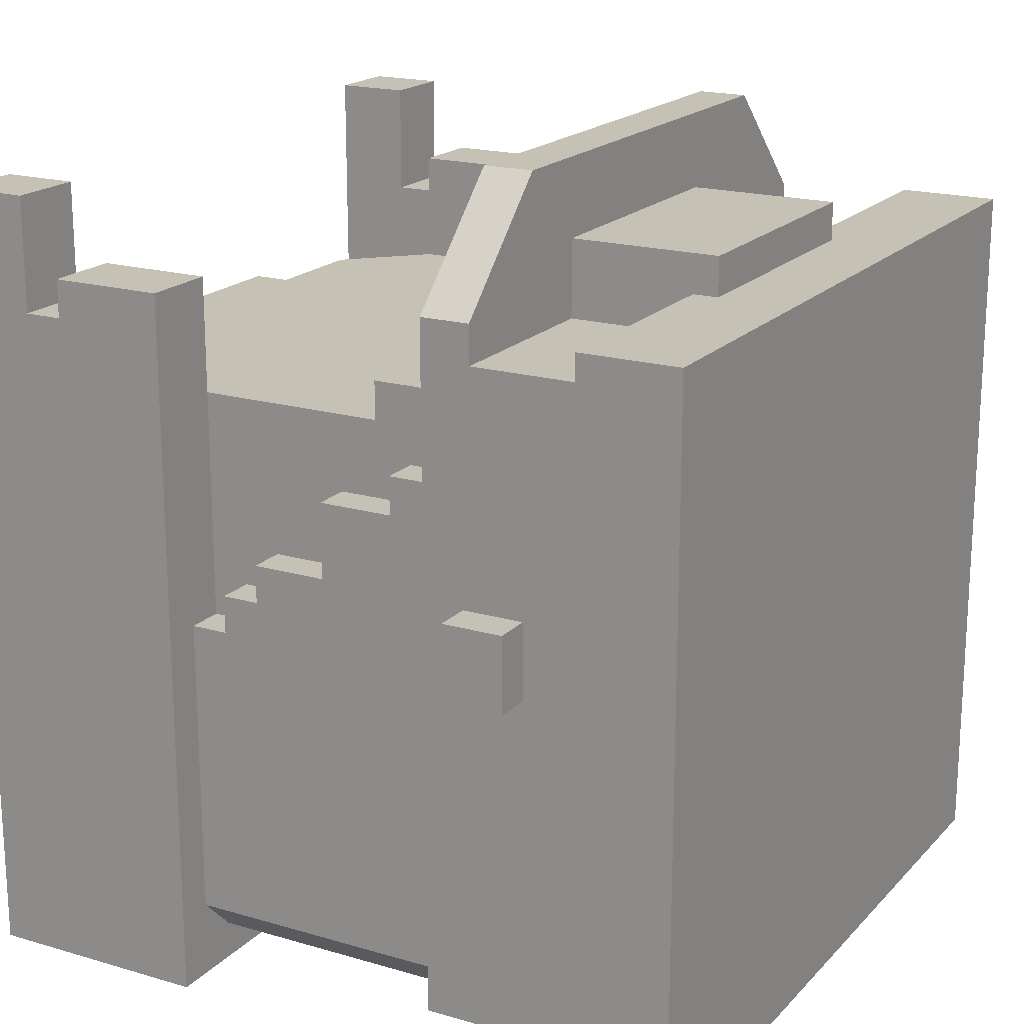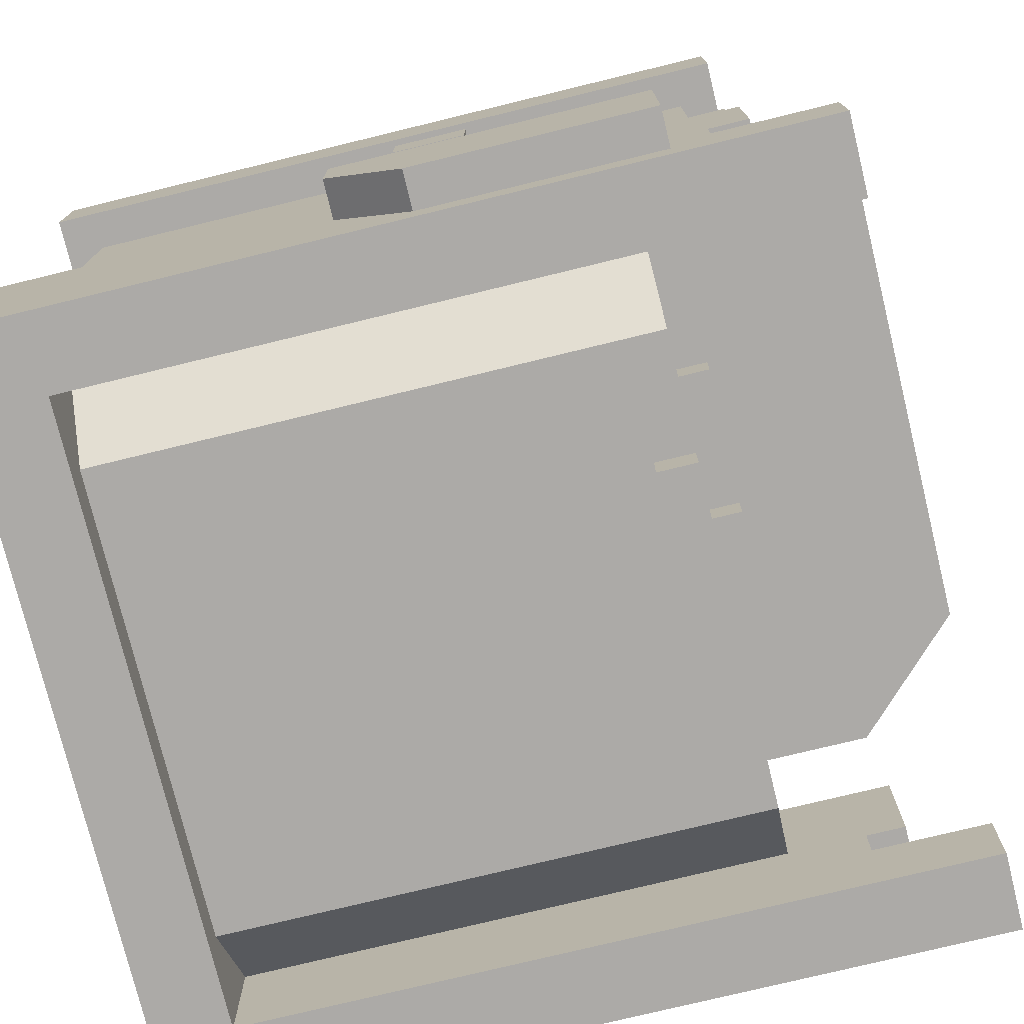
<metadata>
{"format":"obj","ext":"obj","renderer":"f3d","projection":"perspective","resolution":1024,"background":"white","views":[{"elev":18.8,"azim":119.1,"up":"+Z"},{"elev":-76.0,"azim":-76.3,"up":"+Y"}]}
</metadata>
<code>
g avatar_bizarre_macho_head_mesh
v -0.2482 1.531 0.4053
v -0.3102 1.531 0.4053
v -0.3102 1.531 0.3122
v -0.2482 1.531 0.3122
v -0.3145 2.097 -0.2519
v -0.3145 2.097 0.3462
v -0.3145 2.016 0.3462
v -0.3145 2.016 -0.2519
v -0.2792 2.027 0.2502
v -0.2792 1.903 0.2502
v -0.2792 1.903 0.2191
v -0.2792 2.027 -0.1842
v -0.2792 1.841 0.1881
v -0.2792 1.841 0.2191
v -0.2792 1.779 0.1261
v -0.2792 1.779 0.1881
v -0.2792 1.686 0.06402
v -0.2792 1.717 0.09504
v -0.2792 1.717 0.1261
v -0.2792 1.686 0.09504
v -0.2792 1.655 -0.1842
v -0.2792 1.655 0.06402
v 0.2482 1.655 -0.1842
v -0.2482 1.655 -0.1842
v -0.3102 1.655 -0.2462
v 0.3102 1.655 -0.2462
v -0.3102 1.655 0.3432
v -0.2482 1.655 0.3432
v -0.2482 1.903 0.2812
v -0.2482 1.903 0.2502
v -0.2792 1.903 0.2502
v -0.2482 1.903 0.2191
v -0.2792 1.903 0.2191
v -0.1861 1.903 0.2502
v -0.1861 1.903 0.2812
v -0.283 2.016 0.3147
v 0.2836 2.016 0.3147
v 0.2836 1.913 0.3147
v -0.283 1.913 0.3147
v -0.09307 1.5 0.2502
v 0.09307 1.5 0.2502
v 0.09307 1.469 0.2502
v -0.09307 1.469 0.2502
v -0.283 1.913 0.3147
v 0.2836 1.913 0.3147
v 0.2836 1.913 0.3462
v -0.283 1.913 0.3462
v -0.1886 1.913 0.4407
v 0.1892 1.913 0.4407
v -0.09307 1.5 0.2191
v -0.09307 1.5 0.2502
v -0.09307 1.469 0.2502
v -0.09307 1.469 0.2191
v -0.09307 1.934 0.2502
v -0.09307 1.934 0.2812
v -0.09307 1.903 0.2812
v -0.09307 1.903 0.2502
v -0.283 1.957 0.1259
v -0.3145 1.957 0.1259
v -0.3145 1.957 0.06291
v -0.283 1.957 0.06291
v -0.09412 2.036 0.3147
v -0.09412 2.036 0.3777
v -0.09412 1.913 0.3777
v -0.09412 1.913 0.3147
v 0.03102 1.81 0.2502
v 0.03102 1.81 0.2812
v 0.03102 1.779 0.2812
v 0.03102 1.779 0.2502
v 0.06204 1.841 0.2502
v 0.06204 1.841 0.2812
v 0.06204 1.81 0.2812
v 0.06204 1.81 0.2502
v 0.09307 1.841 0.2502
v 0.09307 1.841 0.2812
v 0.09307 1.81 0.2812
v 0.09307 1.81 0.2502
v 0.09307 1.872 0.2502
v 0.09307 1.872 0.2812
v -0.2482 1.469 -0.1842
v -0.2482 1.469 0.4053
v -0.2482 1.531 0.4053
v -0.2482 1.531 0.3122
v -0.2482 1.562 0.3122
v -0.2482 1.655 -0.1842
v -0.2482 1.655 0.3432
v -0.2482 1.562 0.3432
v -0.06204 1.81 0.2812
v -0.06204 1.81 0.2502
v -0.03102 1.81 0.2502
v -0.03102 1.81 0.2812
v 0.09307 1.841 0.2812
v 0.06204 1.841 0.2812
v 0.06204 1.841 0.2502
v 0.09307 1.841 0.2502
v 0.06204 1.81 0.2812
v 0.03102 1.81 0.2812
v 0.03102 1.81 0.2502
v 0.06204 1.81 0.2502
v -0.3102 1.531 0.3122
v -0.3102 1.531 0.4053
v -0.3102 1.469 0.4053
v -0.3102 1.469 -0.2462
v -0.3102 1.655 -0.2462
v -0.3102 1.562 0.3122
v -0.3102 1.562 0.3432
v -0.3102 1.655 0.3432
v -0.1861 1.903 0.2502
v -0.1861 1.903 0.2812
v -0.1861 1.934 0.2812
v -0.1861 1.934 0.2502
v -0.1551 1.841 0.2502
v -0.1551 1.841 0.2812
v -0.1551 1.872 0.2812
v -0.1551 1.872 0.2502
v 0.09307 1.469 0.2191
v 0.09307 1.469 0.2502
v 0.09307 1.5 0.2502
v 0.09307 1.5 0.2191
v 0.09307 1.779 0.2502
v 0.09307 1.779 0.2812
v 0.09307 1.841 0.2812
v 0.09307 1.841 0.2502
v 0.1262 1.913 0.3147
v 0.1262 1.913 0.3777
v 0.1262 2.036 0.3777
v 0.1262 2.036 0.3147
v 0.2482 1.562 0.2502
v 0.1861 1.5 0.2502
v -0.1861 1.5 0.2502
v -0.2482 1.562 0.2502
v -0.2482 1.934 0.2502
v 0.2482 1.934 0.2502
v -0.09307 1.841 0.2812
v -0.09307 1.841 0.2502
v -0.06204 1.841 0.2502
v -0.06204 1.841 0.2812
v 0.2482 1.81 0.2502
v 0.2482 1.81 0.2812
v 0.2482 1.841 0.2812
v 0.2482 1.841 0.2502
v -0.2482 1.934 -0.1842
v -0.2482 1.934 0.2502
v -0.2482 1.562 0.2502
v -0.2482 1.562 -0.1842
v 0.1861 1.5 -0.1842
v -0.1861 1.5 -0.1842
v -0.1861 1.5 0.2502
v 0.1861 1.5 0.2502
v -0.283 1.913 0.3147
v -0.283 1.872 -0.2204
v -0.283 2.016 -0.2204
v -0.283 2.016 0.3147
v -0.283 1.872 0.3462
v -0.283 1.913 0.3462
v 0.1892 1.913 0.4407
v 0.1892 1.872 0.4407
v -0.1886 1.872 0.4407
v -0.1886 1.913 0.4407
v -0.2482 1.531 0.4053
v -0.2482 1.469 0.4053
v -0.3102 1.469 0.4053
v -0.3102 1.531 0.4053
v 0.1262 2.036 0.3777
v 0.1262 1.913 0.3777
v -0.09412 1.913 0.3777
v -0.09412 2.036 0.3777
v -0.1886 1.913 0.4407
v -0.1886 1.872 0.4407
v -0.283 1.872 0.3462
v -0.283 1.913 0.3462
v -0.2482 1.655 0.3432
v -0.2482 1.562 0.3432
v -0.3102 1.562 0.3432
v -0.3102 1.655 0.3432
v 0.2482 1.81 0.2502
v 0.09307 1.81 0.2502
v 0.09307 1.81 0.2812
v 0.2482 1.81 0.2812
v -0.2482 1.562 0.3122
v -0.2482 1.531 0.3122
v -0.3102 1.531 0.3122
v -0.3102 1.562 0.3122
v -0.2482 2.027 0.2812
v 0.2482 2.027 0.2812
v -0.09307 1.934 0.2812
v -0.1861 1.934 0.2812
v 0.09307 1.903 0.2812
v -0.09307 1.903 0.2812
v -0.2482 1.903 0.2812
v -0.1861 1.903 0.2812
v 0.1861 1.903 0.2812
v 0.2482 1.903 0.2812
v -0.2482 1.841 0.2812
v -0.2482 1.81 0.2812
v -0.2482 1.81 0.2502
v -0.2482 1.841 0.2502
v -0.2482 1.872 0.2812
v -0.2482 1.872 0.2502
v 0.06204 1.81 0.2812
v 0.03102 1.779 0.2812
v 0.03102 1.81 0.2812
v 0.09307 1.779 0.2812
v 0.09307 1.841 0.2812
v 0.06204 1.841 0.2812
v -0.06204 1.841 0.2502
v -0.06204 1.81 0.2502
v -0.06204 1.81 0.2812
v -0.06204 1.841 0.2812
v -0.1551 1.841 0.2812
v -0.09307 1.841 0.2812
v -0.09307 1.81 0.2812
v -0.1551 1.81 0.2812
v -0.2482 1.841 0.2812
v -0.2482 1.872 0.2812
v -0.1551 1.872 0.2812
v -0.2482 1.81 0.2812
v 0.2482 1.81 0.2812
v 0.09307 1.81 0.2812
v 0.09307 1.841 0.2812
v 0.2482 1.841 0.2812
v 0.09307 1.872 0.2812
v 0.2482 1.872 0.2812
v -0.2482 1.903 0.2812
v -0.2792 1.903 0.2502
v -0.2792 2.027 0.2502
v -0.2482 2.027 0.2812
v 0.2482 1.903 0.2502
v 0.1861 1.903 0.2502
v 0.1861 1.903 0.2812
v 0.2482 1.903 0.2812
v -0.2482 1.903 0.2191
v -0.2482 1.841 0.2191
v -0.2792 1.841 0.2191
v -0.2792 1.903 0.2191
v -0.2482 1.841 0.1881
v -0.2482 1.779 0.1881
v -0.2792 1.779 0.1881
v -0.2792 1.841 0.1881
v 0.2836 1.872 -0.2204
v -0.283 1.872 -0.2204
v -0.283 1.872 0.3462
v 0.2836 1.872 0.3462
v 0.1892 1.872 0.4407
v -0.1886 1.872 0.4407
v -0.283 1.957 0.1259
v -0.283 1.906 0.1259
v -0.3145 1.906 0.1259
v -0.3145 1.957 0.1259
v -0.2482 1.779 0.1261
v -0.2482 1.717 0.1261
v -0.2792 1.717 0.1261
v -0.2792 1.779 0.1261
v -0.2482 1.717 0.09504
v -0.2482 1.686 0.09504
v -0.2792 1.686 0.09504
v -0.2792 1.717 0.09504
v -0.2482 1.686 0.06402
v -0.2482 1.655 0.06402
v -0.2792 1.655 0.06402
v -0.2792 1.686 0.06402
v 0.2482 1.655 -0.1842
v 0.2482 1.469 -0.1842
v -0.2482 1.469 -0.1842
v -0.2482 1.655 -0.1842
v -0.09307 1.5 0.2191
v -0.09307 1.469 0.2191
v 0.09307 1.469 0.2191
v 0.09307 1.5 0.2191
v -0.3145 1.957 0.06291
v -0.3145 1.906 0.06291
v -0.283 1.906 0.06291
v -0.283 1.957 0.06291
v -0.283 1.906 0.06291
v -0.3145 1.906 0.06291
v -0.3145 1.906 0.1259
v -0.283 1.906 0.1259
v -0.283 2.016 -0.2204
v -0.283 1.872 -0.2204
v 0.2836 1.872 -0.2204
v 0.2836 2.016 -0.2204
v -0.3102 1.655 -0.2462
v -0.3102 1.469 -0.2462
v 0.3102 1.469 -0.2462
v 0.3102 1.655 -0.2462
v -0.3145 2.016 -0.2519
v -0.3145 2.016 0.3462
v 0.3151 2.016 0.3462
v 0.3151 2.016 -0.2519
v -0.1551 1.81 0.2502
v -0.2482 1.81 0.2502
v -0.2482 1.81 0.2812
v -0.1551 1.81 0.2812
v -0.09307 1.81 0.2502
v -0.09307 1.81 0.2812
v 0.09307 1.469 0.2191
v -0.09307 1.469 0.2191
v -0.09307 1.469 0.2502
v 0.09307 1.469 0.2502
v 0.2482 1.562 -0.1842
v -0.2482 1.562 -0.1842
v -0.1861 1.5 -0.1842
v 0.1861 1.5 -0.1842
v -0.2482 1.934 -0.1842
v 0.2482 1.934 -0.1842
v -0.2482 1.562 0.2502
v -0.1861 1.5 0.2502
v -0.1861 1.5 -0.1842
v -0.2482 1.562 -0.1842
v -0.2482 1.686 0.06402
v -0.2792 1.686 0.06402
v -0.2792 1.686 0.09504
v -0.2482 1.686 0.09504
v -0.2482 1.717 0.09504
v -0.2792 1.717 0.09504
v -0.2792 1.717 0.1261
v -0.2482 1.717 0.1261
v 0.09307 1.779 0.2502
v 0.03102 1.779 0.2502
v 0.03102 1.779 0.2812
v 0.09307 1.779 0.2812
v -0.2482 1.779 0.1261
v -0.2792 1.779 0.1261
v -0.2792 1.779 0.1881
v -0.2482 1.779 0.1881
v -0.09307 1.841 0.2502
v -0.09307 1.841 0.2812
v -0.1551 1.841 0.2812
v -0.1551 1.841 0.2502
v -0.2482 1.841 0.1881
v -0.2792 1.841 0.1881
v -0.2792 1.841 0.2191
v -0.2482 1.841 0.2191
v 0.09307 1.903 0.2502
v -0.09307 1.903 0.2502
v -0.09307 1.903 0.2812
v 0.09307 1.903 0.2812
v -0.09307 1.934 0.2502
v -0.1861 1.934 0.2502
v -0.1861 1.934 0.2812
v -0.09307 1.934 0.2812
v -0.2482 2.027 -0.2152
v -0.2482 1.655 -0.2152
v 0.2482 1.655 -0.2152
v 0.2482 2.027 -0.2152
v -0.2482 2.027 -0.2152
v -0.2792 2.027 -0.1842
v -0.2792 1.655 -0.1842
v -0.2482 1.655 -0.2152
v -0.3145 2.016 0.3462
v -0.3145 2.097 0.3462
v 0.3151 2.097 0.3462
v 0.3151 2.016 0.3462
v -0.2482 1.562 0.3122
v -0.3102 1.562 0.3122
v -0.3102 1.562 0.3432
v -0.2482 1.562 0.3432
v 0.2482 1.841 0.2502
v 0.2482 1.841 0.2812
v 0.2482 1.872 0.2812
v 0.2482 1.872 0.2502
v -0.03102 1.81 0.2502
v -0.03102 1.779 0.2502
v -0.03102 1.779 0.2812
v -0.03102 1.81 0.2812
v 0.1262 2.036 0.3777
v -0.09412 2.036 0.3777
v -0.09412 2.036 0.3147
v 0.1262 2.036 0.3147
v 0.3151 2.097 0.3462
v -0.3145 2.097 0.3462
v -0.3145 2.097 -0.2519
v 0.3151 2.097 -0.2519
v -0.3145 1.957 0.06291
v -0.3145 1.957 0.1259
v -0.3145 1.906 0.1259
v -0.3145 1.906 0.06291
v -0.3102 1.469 -0.2462
v -0.3102 1.469 0.4053
v -0.2482 1.469 0.4053
v -0.2482 1.469 -0.1842
v 0.3102 1.469 -0.2462
v 0.2482 1.469 -0.1842
v 0.2482 1.934 -0.1842
v 0.2482 1.562 -0.1842
v 0.2482 1.562 0.2502
v 0.2482 1.934 0.2502
v 0.2482 1.562 0.2502
v 0.2482 1.562 -0.1842
v 0.1861 1.5 -0.1842
v 0.1861 1.5 0.2502
v 0.2792 2.027 0.2502
v 0.2792 1.903 0.2191
v 0.2792 1.903 0.2502
v 0.2792 2.027 -0.1842
v 0.2792 1.841 0.1881
v 0.2792 1.841 0.2191
v 0.2792 1.779 0.1261
v 0.2792 1.779 0.1881
v 0.2792 1.686 0.06402
v 0.2792 1.717 0.09504
v 0.2792 1.717 0.1261
v 0.2792 1.686 0.09504
v 0.2792 1.655 -0.1842
v 0.2792 1.655 0.06402
v 0.2482 1.903 0.2812
v 0.2792 1.903 0.2502
v 0.2482 1.903 0.2502
v 0.2482 1.903 0.2191
v 0.2792 1.903 0.2191
v 0.2482 1.903 0.2812
v 0.2482 2.027 0.2812
v 0.2792 2.027 0.2502
v 0.2792 1.903 0.2502
v 0.2482 1.903 0.2191
v 0.2792 1.903 0.2191
v 0.2792 1.841 0.2191
v 0.2482 1.841 0.2191
v 0.2482 1.841 0.1881
v 0.2792 1.841 0.1881
v 0.2792 1.779 0.1881
v 0.2482 1.779 0.1881
v 0.2482 1.779 0.1261
v 0.2792 1.779 0.1261
v 0.2792 1.717 0.1261
v 0.2482 1.717 0.1261
v 0.2482 1.717 0.09504
v 0.2792 1.717 0.09504
v 0.2792 1.686 0.09504
v 0.2482 1.686 0.09504
v 0.2482 1.686 0.06402
v 0.2792 1.686 0.06402
v 0.2792 1.655 0.06402
v 0.2482 1.655 0.06402
v 0.2482 1.686 0.06402
v 0.2482 1.686 0.09504
v 0.2792 1.686 0.09504
v 0.2792 1.686 0.06402
v 0.2482 1.717 0.09504
v 0.2482 1.717 0.1261
v 0.2792 1.717 0.1261
v 0.2792 1.717 0.09504
v 0.2482 1.779 0.1261
v 0.2482 1.779 0.1881
v 0.2792 1.779 0.1881
v 0.2792 1.779 0.1261
v 0.2482 1.841 0.1881
v 0.2482 1.841 0.2191
v 0.2792 1.841 0.2191
v 0.2792 1.841 0.1881
v 0.2482 2.027 -0.2152
v 0.2482 1.655 -0.2152
v 0.2792 1.655 -0.1842
v 0.2792 2.027 -0.1842
v 0.2482 1.531 0.4053
v 0.2482 1.531 0.3122
v 0.3102 1.531 0.3122
v 0.3102 1.531 0.4053
v 0.2482 1.469 -0.1842
v 0.2482 1.531 0.3122
v 0.2482 1.531 0.4053
v 0.2482 1.469 0.4053
v 0.2482 1.562 0.3122
v 0.2482 1.655 -0.1842
v 0.2482 1.655 0.3432
v 0.2482 1.562 0.3432
v 0.3102 1.531 0.3122
v 0.3102 1.469 -0.2462
v 0.3102 1.469 0.4053
v 0.3102 1.531 0.4053
v 0.3102 1.655 -0.2462
v 0.3102 1.562 0.3122
v 0.3102 1.562 0.3432
v 0.3102 1.655 0.3432
v 0.2482 1.531 0.4053
v 0.3102 1.531 0.4053
v 0.3102 1.469 0.4053
v 0.2482 1.469 0.4053
v 0.2482 1.655 0.3432
v 0.3102 1.655 0.3432
v 0.3102 1.562 0.3432
v 0.2482 1.562 0.3432
v 0.2482 1.562 0.3122
v 0.3102 1.562 0.3122
v 0.3102 1.531 0.3122
v 0.2482 1.531 0.3122
v 0.2482 1.655 -0.1842
v 0.3102 1.655 -0.2462
v 0.3102 1.655 0.3432
v 0.2482 1.655 0.3432
v 0.2482 1.562 0.3122
v 0.2482 1.562 0.3432
v 0.3102 1.562 0.3432
v 0.3102 1.562 0.3122
v 0.3102 1.469 -0.2462
v 0.2482 1.469 -0.1842
v 0.2482 1.469 0.4053
v 0.3102 1.469 0.4053
v 0.2836 1.913 0.3147
v 0.2836 2.016 -0.2204
v 0.2836 1.872 -0.2204
v 0.2836 2.016 0.3147
v 0.2836 1.872 0.3462
v 0.2836 1.913 0.3462
v 0.1892 1.913 0.4407
v 0.2836 1.913 0.3462
v 0.2836 1.872 0.3462
v 0.1892 1.872 0.4407
v 0.2836 1.957 0.1259
v 0.2836 1.957 0.06291
v 0.3151 1.957 0.06291
v 0.3151 1.957 0.1259
v 0.2836 1.957 0.1259
v 0.3151 1.957 0.1259
v 0.3151 1.906 0.1259
v 0.2836 1.906 0.1259
v 0.3151 1.957 0.06291
v 0.2836 1.957 0.06291
v 0.2836 1.906 0.06291
v 0.3151 1.906 0.06291
v 0.2836 1.906 0.06291
v 0.2836 1.906 0.1259
v 0.3151 1.906 0.1259
v 0.3151 1.906 0.06291
v 0.3151 1.957 0.06291
v 0.3151 1.906 0.06291
v 0.3151 1.906 0.1259
v 0.3151 1.957 0.1259
v 0.3151 2.097 -0.2519
v 0.3151 2.016 -0.2519
v 0.3151 2.016 0.3462
v 0.3151 2.097 0.3462
v -0.3145 2.016 -0.2519
v 0.3151 2.016 -0.2519
v 0.3151 2.097 -0.2519
v -0.3145 2.097 -0.2519
v -0.09307 1.779 0.2502
v -0.09307 1.841 0.2502
v -0.09307 1.841 0.2812
v -0.09307 1.779 0.2812
v -0.06204 1.81 0.2812
v -0.03102 1.81 0.2812
v -0.03102 1.779 0.2812
v -0.09307 1.779 0.2812
v -0.09307 1.841 0.2812
v -0.06204 1.841 0.2812
v -0.09307 1.779 0.2502
v -0.09307 1.779 0.2812
v -0.03102 1.779 0.2812
v -0.03102 1.779 0.2502
v -0.09307 1.81 0.2502
v -0.09307 1.81 0.2812
v -0.09307 1.841 0.2812
v -0.09307 1.841 0.2502
v -0.3412 1.5 0.2812
v -0.3412 1.5 0.09504
v -0.3412 1.624 0.2812
v -0.3412 1.562 0.033
v -0.3412 1.624 0.033
v -0.3102 1.624 0.2812
v -0.3102 1.5 0.2812
v -0.3412 1.5 0.2812
v -0.3412 1.624 0.2812
v -0.3102 1.624 0.2812
v -0.3412 1.624 0.2812
v -0.3412 1.624 0.033
v -0.3102 1.624 0.033
v -0.3412 1.624 0.033
v -0.3412 1.562 0.033
v -0.3102 1.562 0.033
v -0.3102 1.624 0.033
v -0.3102 1.562 0.033
v -0.3412 1.562 0.033
v -0.3412 1.5 0.09504
v -0.3102 1.5 0.09504
v -0.3102 1.5 0.09504
v -0.3412 1.5 0.09504
v -0.3412 1.5 0.2812
v -0.3102 1.5 0.2812
g avatar_bizarre_macho_head_mesh_0
f 3 2 1
f 4 3 1
f 7 6 5
f 8 7 5
f 11 10 9
f 12 11 9
f 13 11 12
f 13 14 11
f 15 13 12
f 15 16 13
f 17 15 12
f 17 18 15
f 18 19 15
f 17 20 18
f 17 12 21
f 21 22 17
f 25 24 23
f 26 25 23
f 25 27 24
f 27 28 24
f 31 30 29
f 30 31 32
f 31 33 32
f 29 30 34
f 35 29 34
f 38 37 36
f 39 38 36
f 42 41 40
f 43 42 40
f 46 45 44
f 47 46 44
f 46 47 48
f 49 46 48
f 52 51 50
f 53 52 50
f 56 55 54
f 57 56 54
f 60 59 58
f 61 60 58
f 64 63 62
f 65 64 62
f 68 67 66
f 69 68 66
f 72 71 70
f 73 72 70
f 76 75 74
f 77 76 74
f 74 75 78
f 75 79 78
f 82 81 80
f 83 82 80
f 84 83 80
f 85 84 80
f 85 86 84
f 86 87 84
f 90 89 88
f 91 90 88
f 94 93 92
f 95 94 92
f 98 97 96
f 99 98 96
f 102 101 100
f 103 102 100
f 103 100 104
f 100 105 104
f 104 105 106
f 107 104 106
f 110 109 108
f 111 110 108
f 114 113 112
f 115 114 112
f 118 117 116
f 119 118 116
f 122 121 120
f 123 122 120
f 126 125 124
f 127 126 124
f 130 129 128
f 131 130 128
f 131 128 132
f 128 133 132
f 136 135 134
f 137 136 134
f 140 139 138
f 141 140 138
f 144 143 142
f 145 144 142
f 148 147 146
f 149 148 146
f 152 151 150
f 153 152 150
f 150 151 154
f 155 150 154
f 158 157 156
f 159 158 156
f 162 161 160
f 163 162 160
f 166 165 164
f 167 166 164
f 170 169 168
f 171 170 168
f 174 173 172
f 175 174 172
f 178 177 176
f 179 178 176
f 182 181 180
f 183 182 180
f 186 185 184
f 187 186 184
f 185 186 188
f 186 189 188
f 187 184 190
f 191 187 190
f 185 188 192
f 193 185 192
f 196 195 194
f 197 196 194
f 197 194 198
f 199 197 198
f 202 201 200
f 200 201 203
f 204 200 203
f 205 200 204
f 208 207 206
f 209 208 206
f 212 211 210
f 213 212 210
f 213 210 214
f 214 210 215
f 210 216 215
f 217 213 214
f 220 219 218
f 221 220 218
f 220 221 222
f 221 223 222
f 226 225 224
f 227 226 224
f 230 229 228
f 231 230 228
f 234 233 232
f 235 234 232
f 238 237 236
f 239 238 236
f 242 241 240
f 243 242 240
f 242 243 244
f 245 242 244
f 248 247 246
f 249 248 246
f 252 251 250
f 253 252 250
f 256 255 254
f 257 256 254
f 260 259 258
f 261 260 258
f 264 263 262
f 265 264 262
f 268 267 266
f 269 268 266
f 272 271 270
f 273 272 270
f 276 275 274
f 277 276 274
f 280 279 278
f 281 280 278
f 284 283 282
f 285 284 282
f 288 287 286
f 289 288 286
f 292 291 290
f 293 292 290
f 293 290 294
f 295 293 294
f 298 297 296
f 299 298 296
f 302 301 300
f 303 302 300
f 300 301 304
f 305 300 304
f 308 307 306
f 309 308 306
f 312 311 310
f 313 312 310
f 316 315 314
f 317 316 314
f 320 319 318
f 321 320 318
f 324 323 322
f 325 324 322
f 328 327 326
f 329 328 326
f 332 331 330
f 333 332 330
f 336 335 334
f 337 336 334
f 340 339 338
f 341 340 338
f 344 343 342
f 345 344 342
f 348 347 346
f 349 348 346
f 352 351 350
f 353 352 350
f 356 355 354
f 357 356 354
f 360 359 358
f 361 360 358
f 364 363 362
f 365 364 362
f 368 367 366
f 369 368 366
f 372 371 370
f 373 372 370
f 376 375 374
f 377 376 374
f 380 379 378
f 381 380 378
f 381 378 382
f 383 381 382
f 386 385 384
f 387 386 384
f 390 389 388
f 391 390 388
f 394 393 392
f 393 395 392
f 393 396 395
f 397 396 393
f 396 398 395
f 399 398 396
f 398 400 395
f 401 400 398
f 402 401 398
f 403 400 401
f 395 400 404
f 405 404 400
f 408 407 406
f 407 408 409
f 410 407 409
f 413 412 411
f 414 413 411
f 417 416 415
f 418 417 415
f 421 420 419
f 422 421 419
f 425 424 423
f 426 425 423
f 429 428 427
f 430 429 427
f 433 432 431
f 434 433 431
f 437 436 435
f 438 437 435
f 441 440 439
f 442 441 439
f 445 444 443
f 446 445 443
f 449 448 447
f 450 449 447
f 453 452 451
f 454 453 451
f 457 456 455
f 458 457 455
f 461 460 459
f 462 461 459
f 460 463 459
f 463 464 459
f 465 464 463
f 466 465 463
f 469 468 467
f 470 469 467
f 467 468 471
f 472 467 471
f 472 471 473
f 471 474 473
f 477 476 475
f 478 477 475
f 481 480 479
f 482 481 479
f 485 484 483
f 486 485 483
f 489 488 487
f 490 489 487
f 493 492 491
f 494 493 491
f 497 496 495
f 498 497 495
f 501 500 499
f 500 502 499
f 501 499 503
f 499 504 503
f 507 506 505
f 508 507 505
f 511 510 509
f 512 511 509
f 515 514 513
f 516 515 513
f 519 518 517
f 520 519 517
f 523 522 521
f 524 523 521
f 527 526 525
f 528 527 525
f 531 530 529
f 532 531 529
f 535 534 533
f 536 535 533
f 539 538 537
f 540 539 537
f 543 542 541
f 543 541 544
f 541 545 544
f 541 546 545
f 549 548 547
f 550 549 547
f 553 552 551
f 554 553 551
f 557 556 555
f 556 557 558
f 559 558 557
f 562 561 560
f 563 562 560
f 566 565 564
f 567 566 564
f 570 569 568
f 571 570 568
f 574 573 572
f 575 574 572
f 578 577 576
f 579 578 576

</code>
